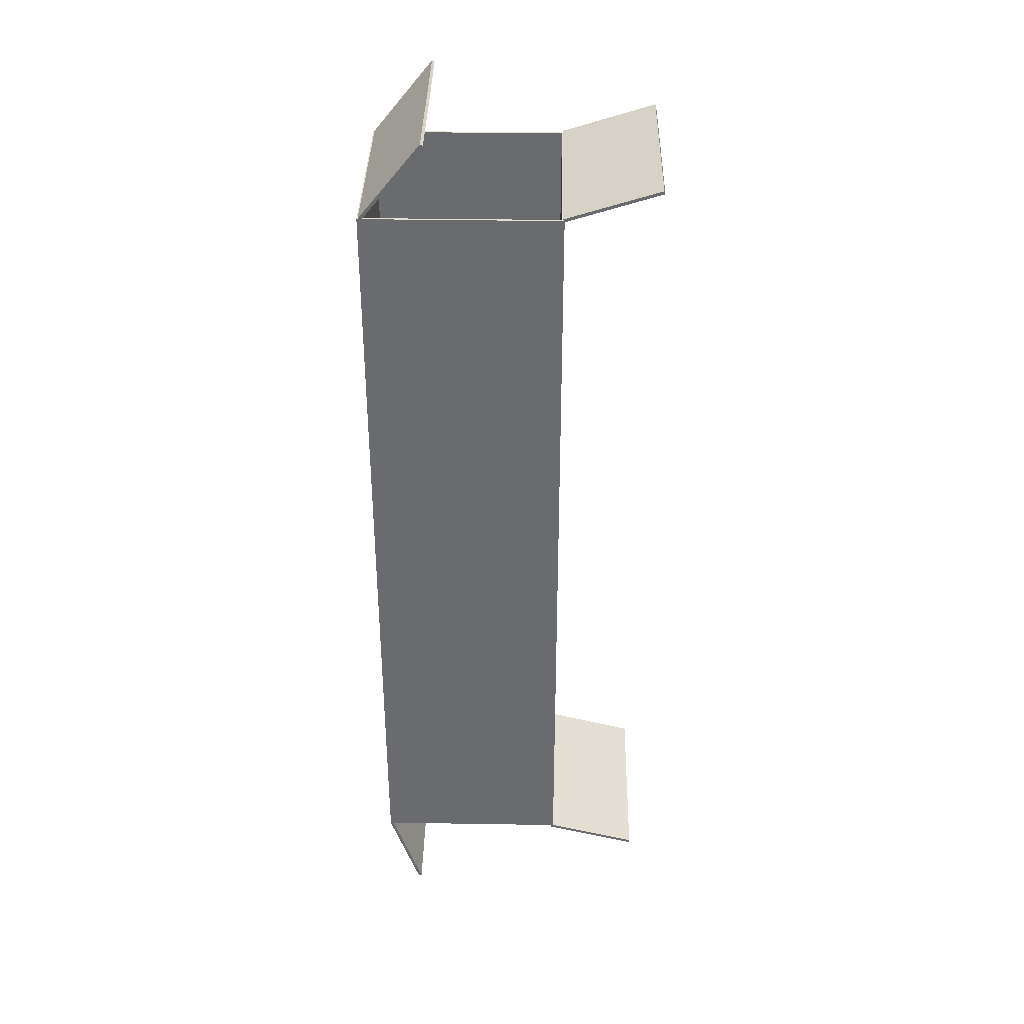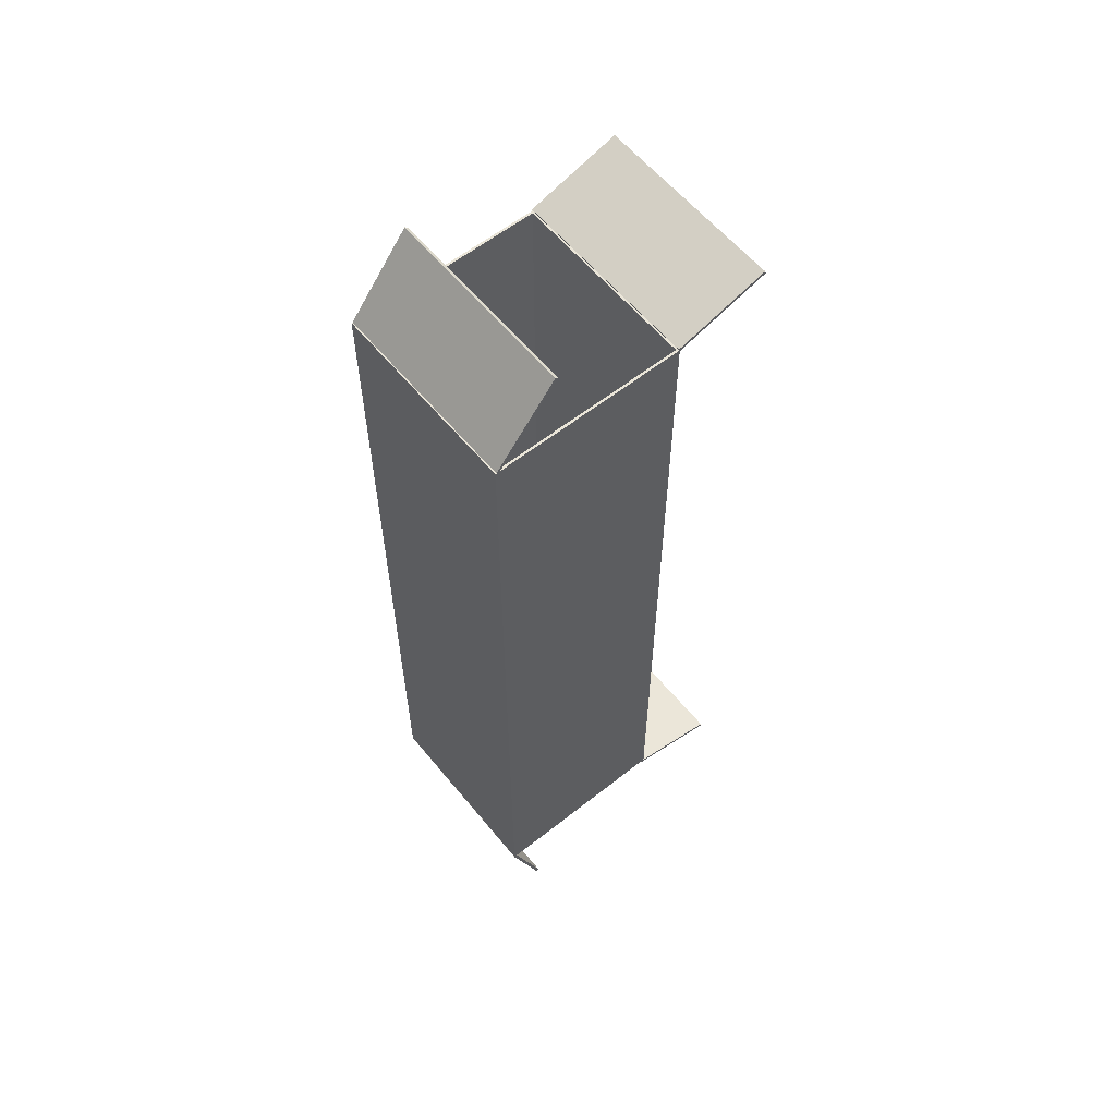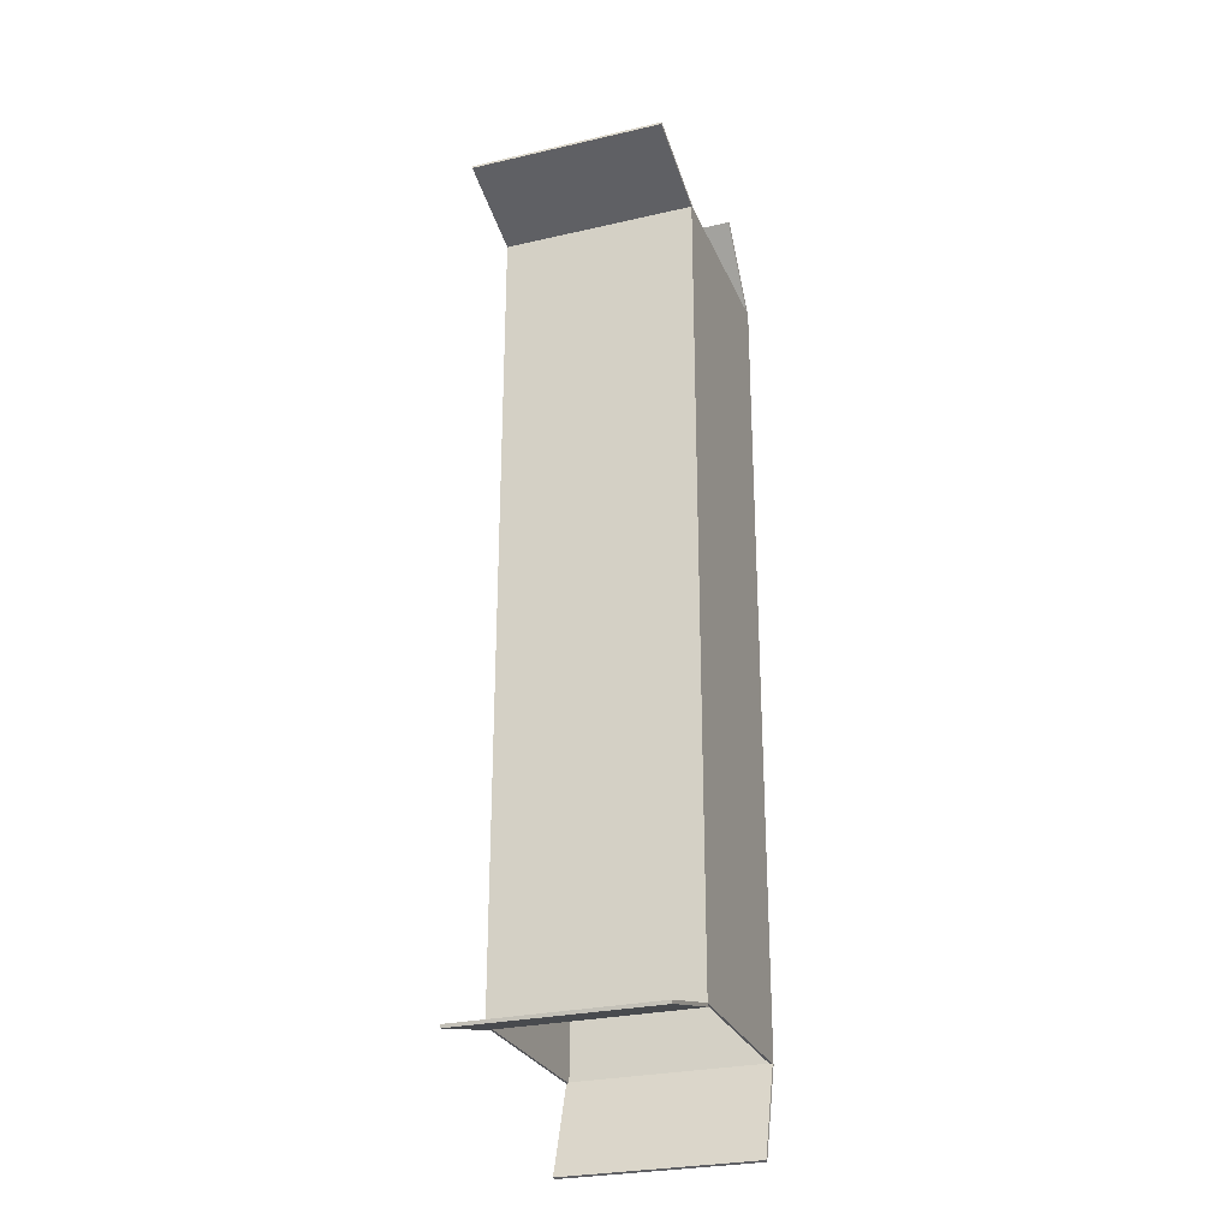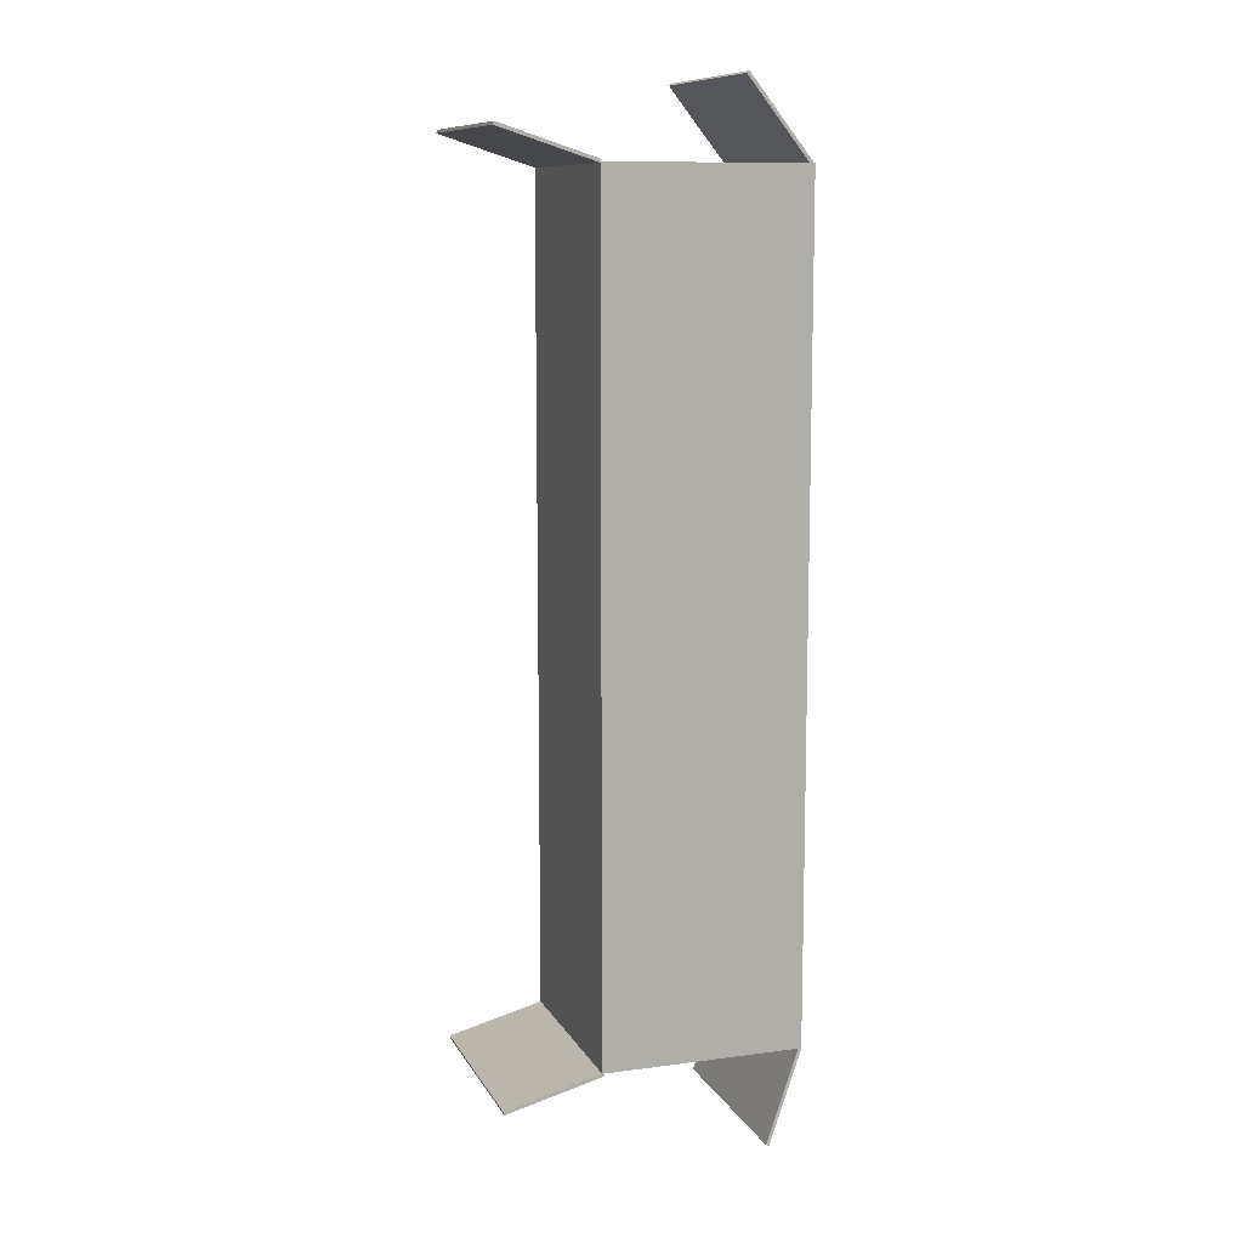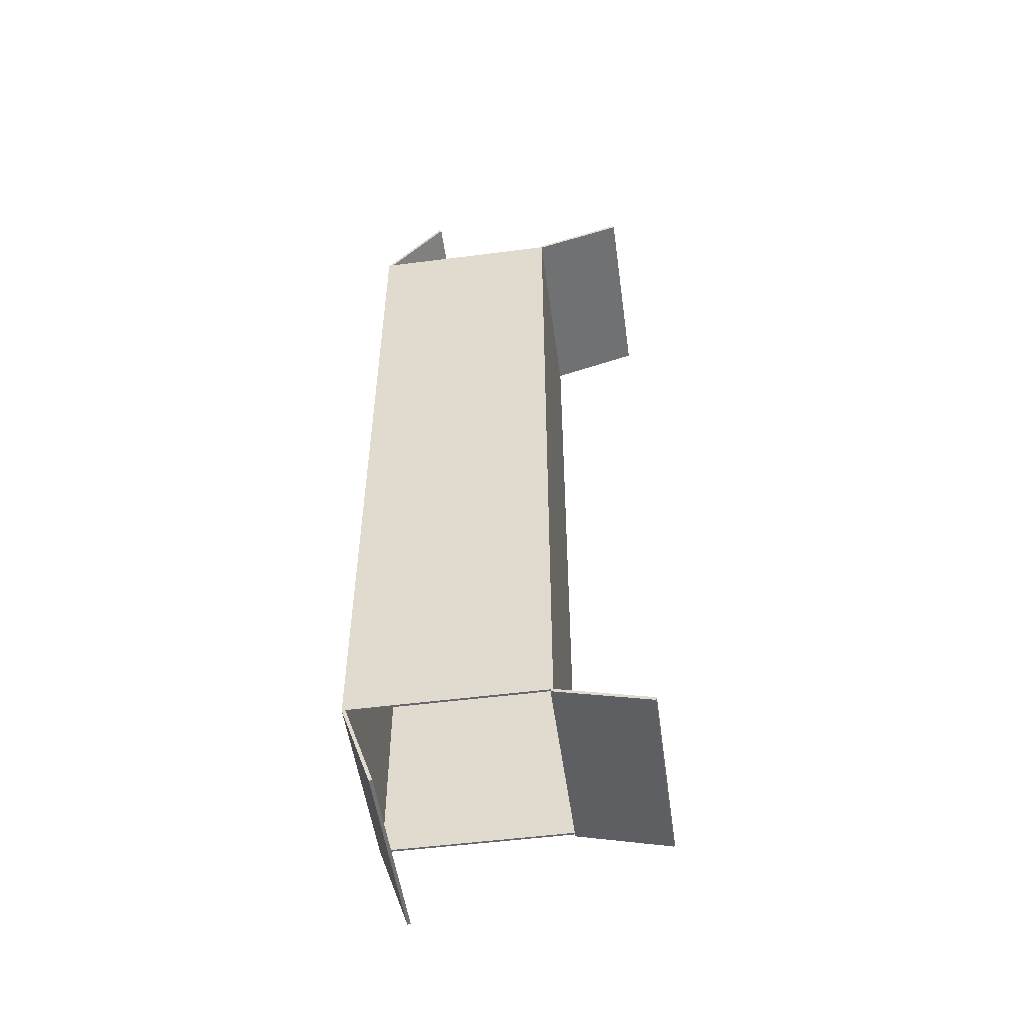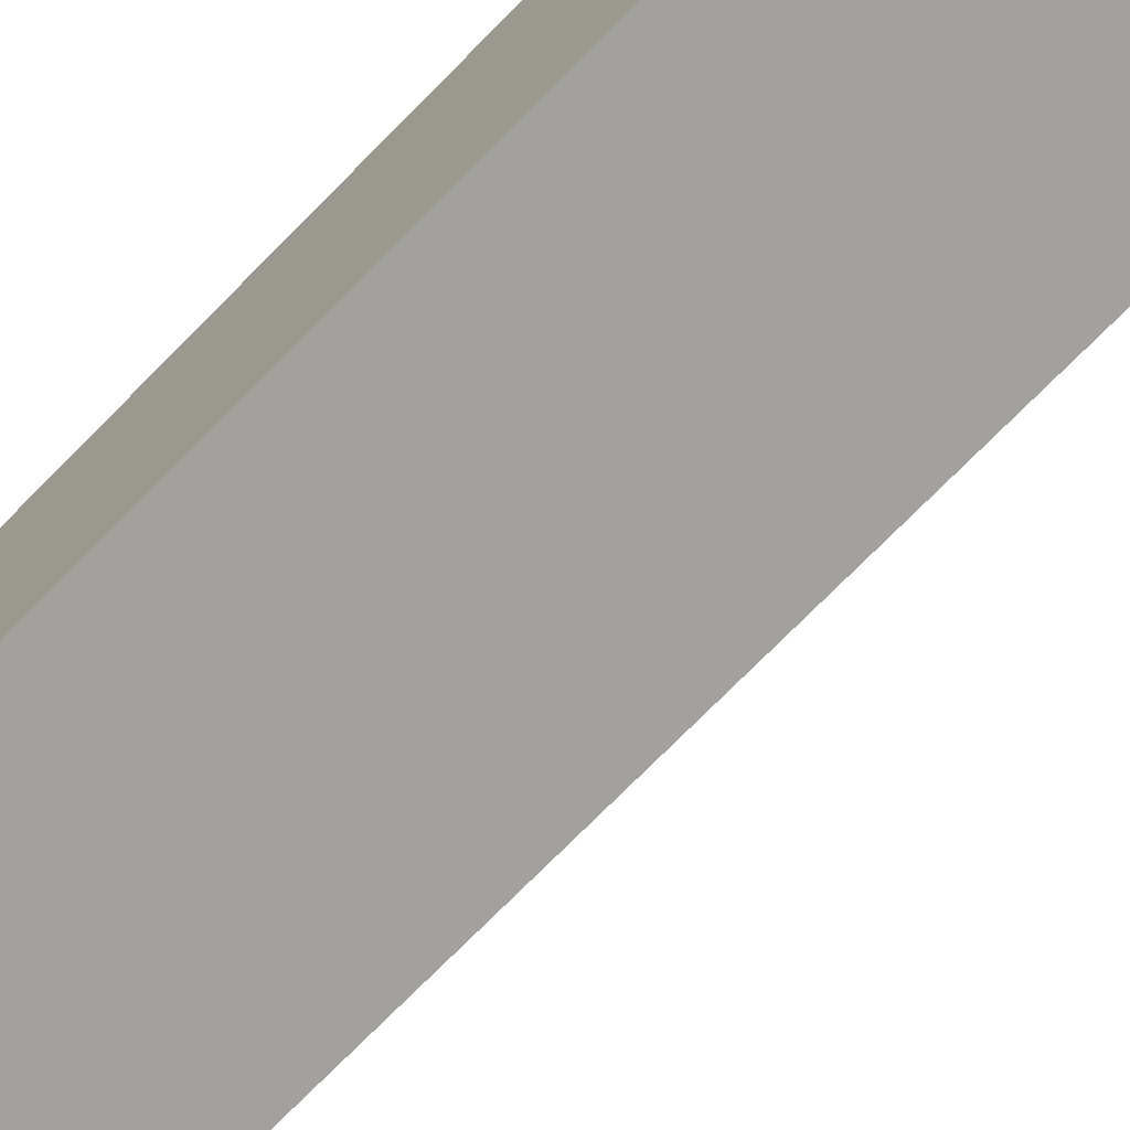
<metadata>
{"format":"obj","ext":"obj","renderer":"f3d","projection":"perspective","resolution":1024,"background":"white","views":[{"elev":36.5,"azim":-178.8,"up":"+Y"},{"elev":59.3,"azim":140.9,"up":"+Y"},{"elev":-27.3,"azim":-70.4,"up":"+Y"},{"elev":10.5,"azim":-18.6,"up":"+Y"},{"elev":-52.2,"azim":-172.1,"up":"+Y"},{"elev":-72.0,"azim":135.7,"up":"+Z"}]}
</metadata>
<code>
g barge_konteyner
v 8.779 16.23 16.31
v 10.23 16.61 19.31
v 8.779 16.23 19.31
v 10.23 16.61 16.31
v 10.24 16.56 19.31
v 8.792 16.18 16.31
v 8.792 16.18 19.31
v 10.24 16.56 16.31
v 8.779 16.23 19.31
v 8.792 16.18 16.31
v 8.779 16.23 16.31
v 8.792 16.18 19.31
v 10.23 16.61 19.31
v 8.792 16.18 19.31
v 8.779 16.23 19.31
v 10.24 16.56 19.31
v 10.23 16.61 16.31
v 10.24 16.56 19.31
v 10.23 16.61 19.31
v 10.24 16.56 16.31
v 8.779 16.23 16.31
v 10.24 16.56 16.31
v 10.23 16.61 16.31
v 8.792 16.18 16.31
v 13.2 16.6 16.31
v 12.72 15.18 19.31
v 13.2 16.6 19.31
v 12.72 15.18 16.31
v 12.68 15.2 19.31
v 13.16 16.62 16.31
v 13.16 16.62 19.31
v 12.68 15.2 16.31
v 13.2 16.6 19.31
v 13.16 16.62 16.31
v 13.2 16.6 16.31
v 13.16 16.62 19.31
v 12.72 15.18 19.31
v 13.16 16.62 19.31
v 13.2 16.6 19.31
v 12.68 15.2 19.31
v 12.72 15.18 16.31
v 12.68 15.2 19.31
v 12.72 15.18 19.31
v 12.68 15.2 16.31
v 13.2 16.6 16.31
v 12.68 15.2 16.31
v 12.72 15.18 16.31
v 13.16 16.62 16.31
v 10.2 16.6 16.31
v 13.2 29 16.31
v 10.2 29 16.31
v 13.2 16.6 16.31
v 10.2 16.6 19.31
v 13.2 29 19.31
v 13.2 16.6 19.31
v 10.2 29 19.31
v 13.2 16.6 16.31
v 13.2 29 19.31
v 13.2 29 16.31
v 13.2 16.6 19.31
v 10.2 29 16.31
v 10.2 16.6 19.31
v 10.2 16.6 16.31
v 10.2 29 19.31
v 13.17 29 16.35
v 10.24 16.6 16.35
v 10.24 29 16.35
v 13.17 16.6 16.35
v 13.17 29 19.28
v 10.24 16.6 19.28
v 13.17 16.6 19.28
v 10.24 29 19.28
v 13.17 29 19.28
v 13.17 16.6 16.35
v 13.17 29 16.35
v 13.17 16.6 19.28
v 10.24 16.6 19.28
v 10.24 29 16.35
v 10.24 16.6 16.35
v 10.24 29 19.28
v 13.2 29 16.31
v 10.24 29 16.35
v 10.2 29 16.31
v 13.17 29 16.35
v 13.2 29 19.31
v 13.17 29 19.28
v 10.2 29 19.31
v 10.24 29 19.28
v 10.2 16.6 16.31
v 13.17 16.6 16.35
v 13.2 16.6 16.31
v 10.24 16.6 16.35
v 13.17 16.6 19.28
v 13.2 16.6 19.31
v 10.24 16.6 19.28
v 10.2 16.6 19.31
v 12.25 30.18 16.31
v 13.19 29.01 19.31
v 12.25 30.18 19.31
v 13.19 29.01 16.31
v 13.15 28.97 19.31
v 12.21 30.15 16.31
v 12.21 30.15 19.31
v 13.15 28.97 16.31
v 12.25 30.18 19.31
v 12.21 30.15 16.31
v 12.25 30.18 16.31
v 12.21 30.15 19.31
v 13.19 29.01 19.31
v 12.21 30.15 19.31
v 12.25 30.18 19.31
v 13.15 28.97 19.31
v 13.19 29.01 16.31
v 13.15 28.97 19.31
v 13.19 29.01 19.31
v 13.15 28.97 16.31
v 12.25 30.18 16.31
v 13.15 28.97 16.31
v 13.19 29.01 16.31
v 12.21 30.15 16.31
v 10.21 28.98 16.31
v 8.778 29.44 19.31
v 10.21 28.98 19.31
v 8.778 29.44 16.31
v 8.793 29.49 19.31
v 10.22 29.03 16.31
v 10.22 29.03 19.31
v 8.793 29.49 16.31
v 10.21 28.98 19.31
v 10.22 29.03 16.31
v 10.21 28.98 16.31
v 10.22 29.03 19.31
v 8.778 29.44 19.31
v 10.22 29.03 19.31
v 10.21 28.98 19.31
v 8.793 29.49 19.31
v 8.778 29.44 16.31
v 8.793 29.49 19.31
v 8.778 29.44 19.31
v 8.793 29.49 16.31
v 10.21 28.98 16.31
v 8.793 29.49 16.31
v 8.778 29.44 16.31
v 10.22 29.03 16.31
g barge_konteyner_0
f 3 2 1
f 4 1 2
f 7 6 5
f 8 5 6
f 11 10 9
f 12 9 10
f 15 14 13
f 16 13 14
f 19 18 17
f 20 17 18
f 23 22 21
f 24 21 22
f 27 26 25
f 28 25 26
f 31 30 29
f 32 29 30
f 35 34 33
f 36 33 34
f 39 38 37
f 40 37 38
f 43 42 41
f 44 41 42
f 47 46 45
f 48 45 46
f 51 50 49
f 52 49 50
f 55 54 53
f 56 53 54
f 59 58 57
f 60 57 58
f 63 62 61
f 64 61 62
f 67 66 65
f 68 65 66
f 71 70 69
f 72 69 70
f 75 74 73
f 76 73 74
f 79 78 77
f 80 77 78
f 83 82 81
f 84 81 82
f 81 84 85
f 86 85 84
f 85 86 87
f 88 87 86
f 87 88 83
f 82 83 88
f 91 90 89
f 92 89 90
f 90 91 93
f 94 93 91
f 93 94 95
f 96 95 94
f 89 92 96
f 95 96 92
f 99 98 97
f 100 97 98
f 103 102 101
f 104 101 102
f 107 106 105
f 108 105 106
f 111 110 109
f 112 109 110
f 115 114 113
f 116 113 114
f 119 118 117
f 120 117 118
f 123 122 121
f 124 121 122
f 127 126 125
f 128 125 126
f 131 130 129
f 132 129 130
f 135 134 133
f 136 133 134
f 139 138 137
f 140 137 138
f 143 142 141
f 144 141 142

</code>
